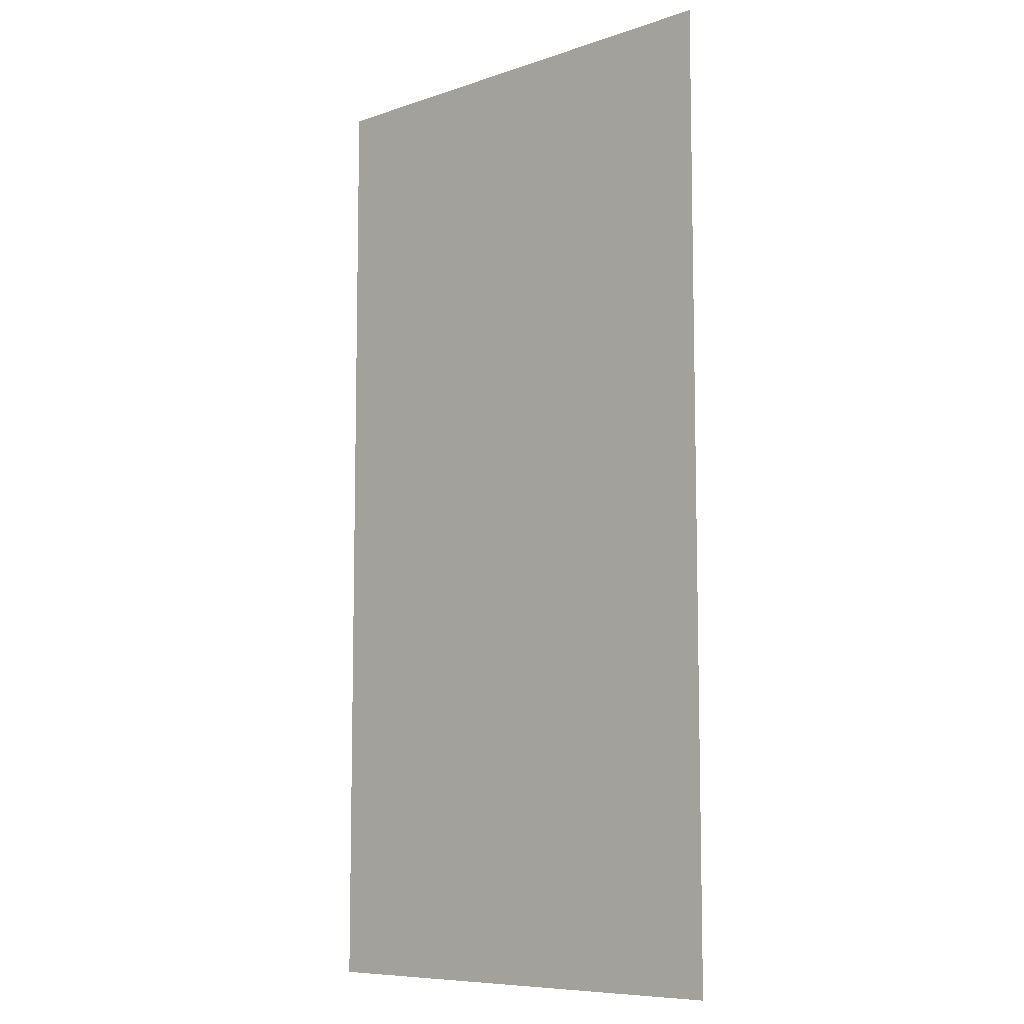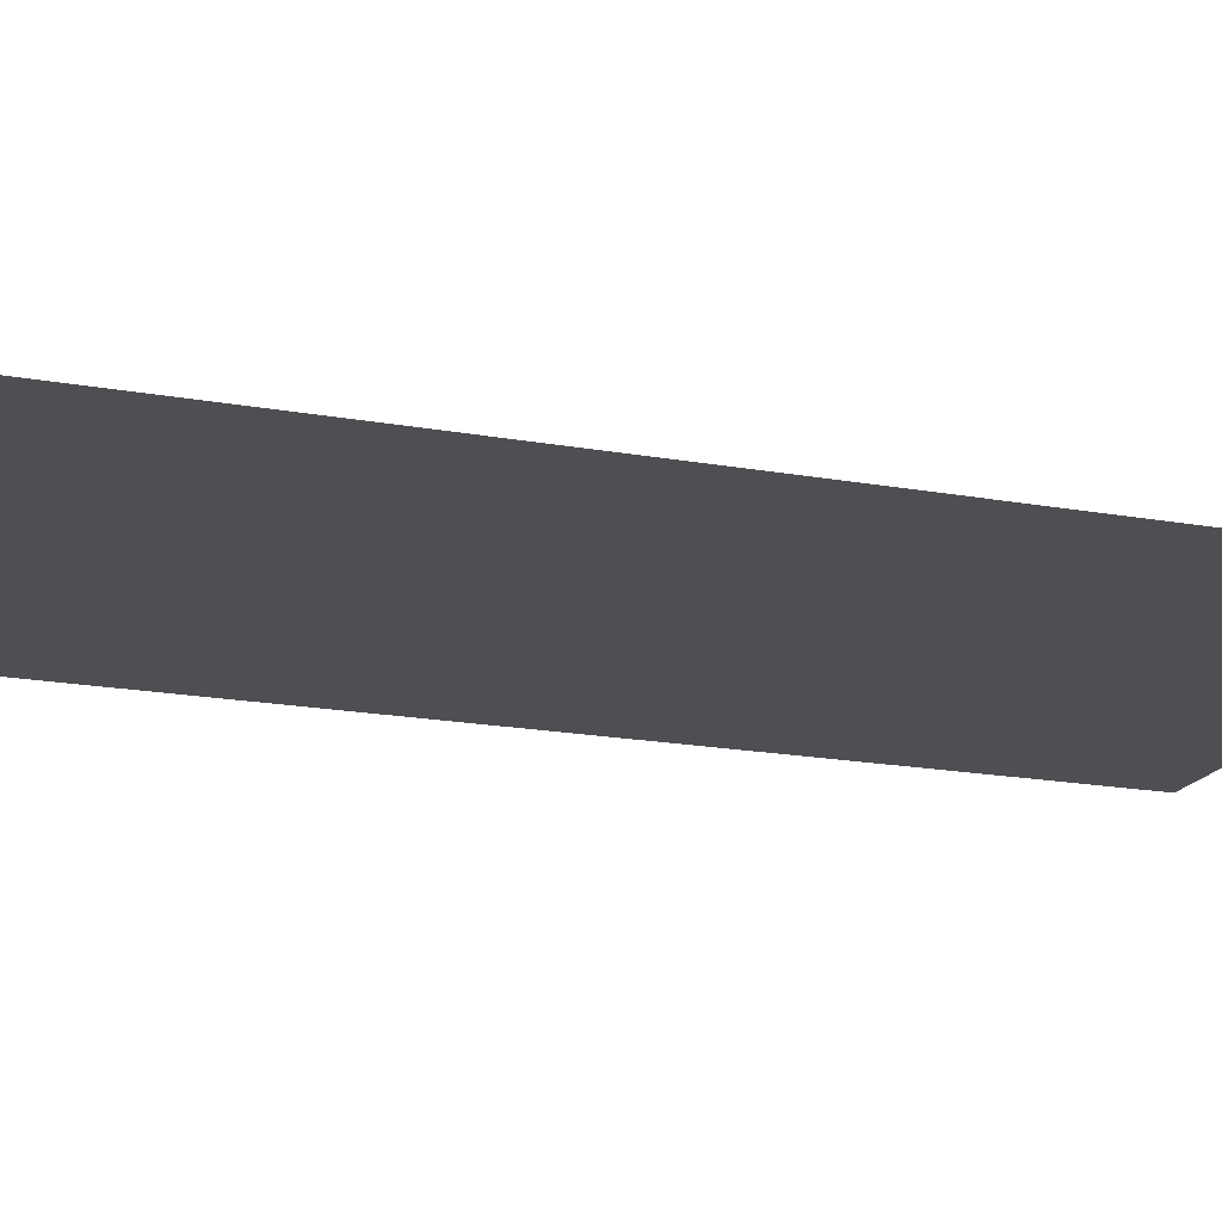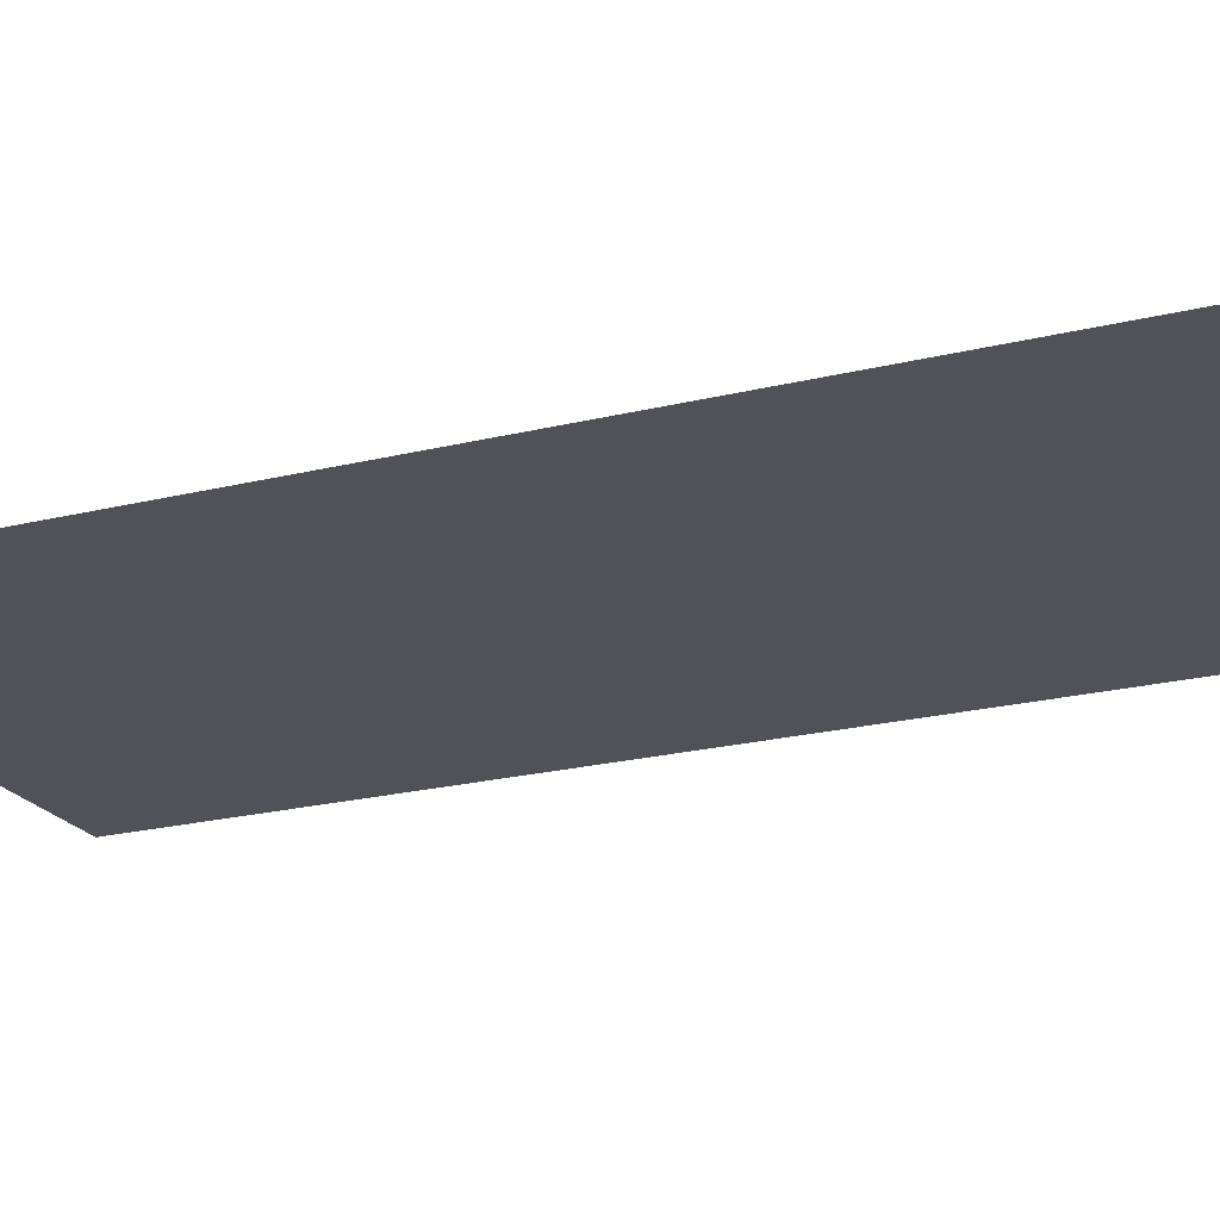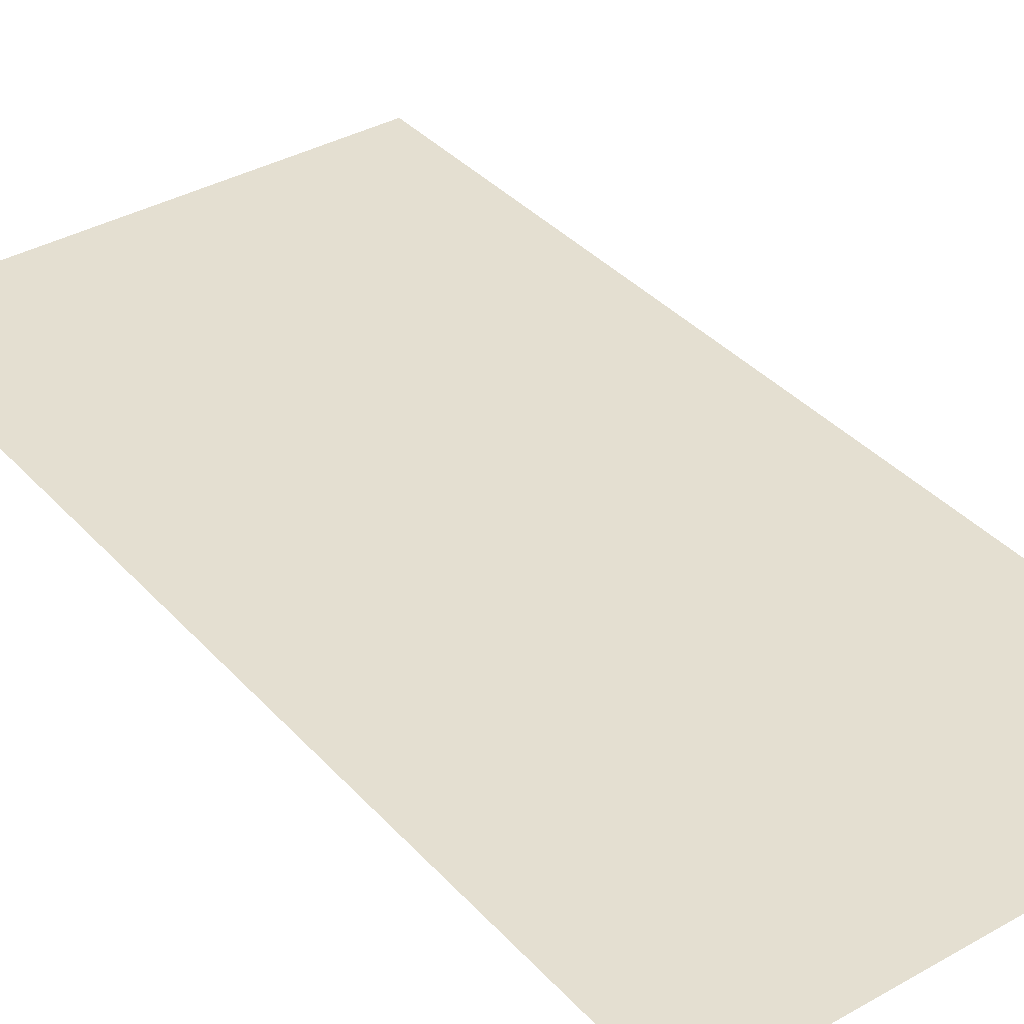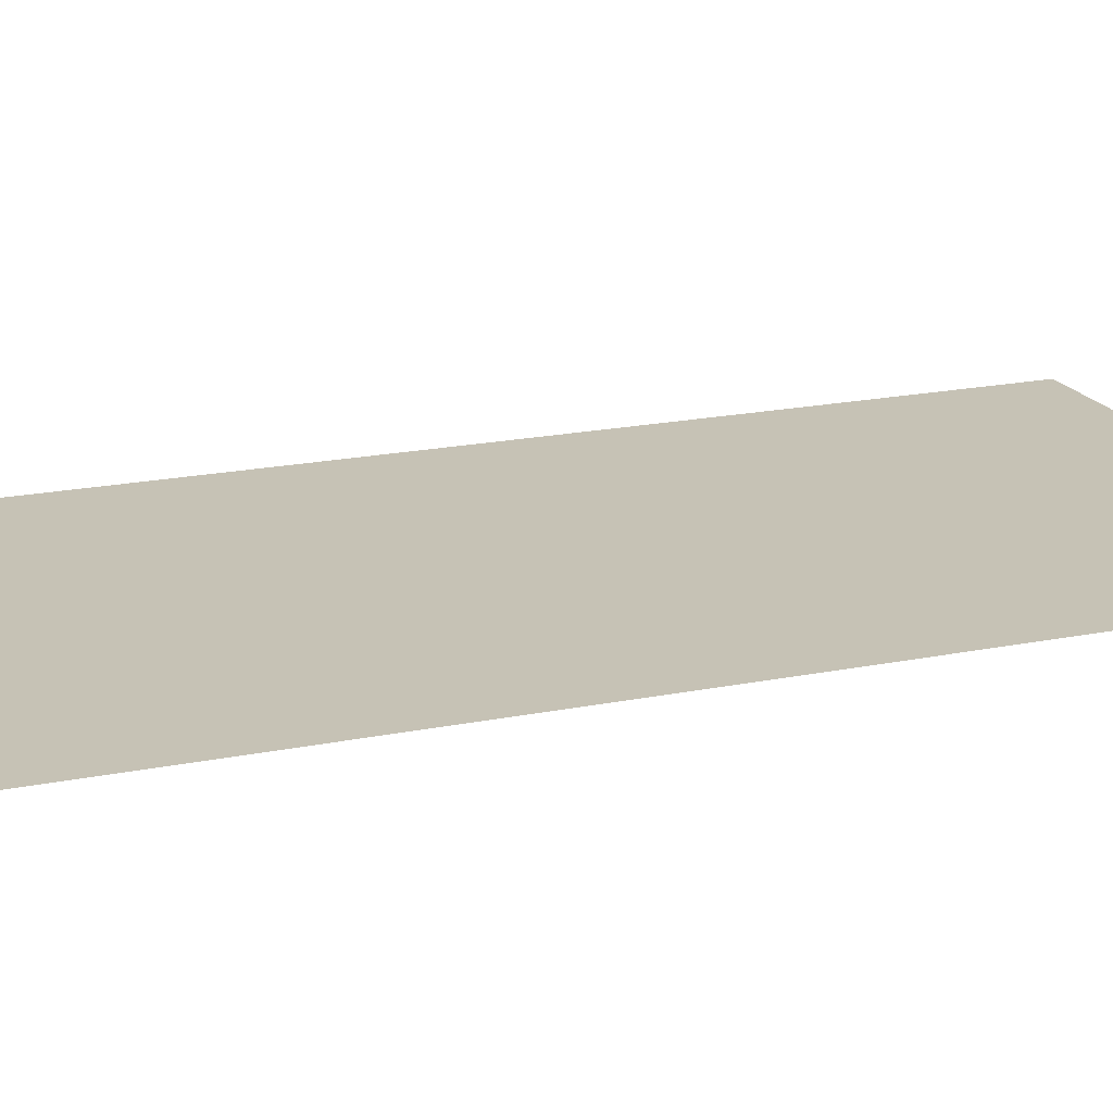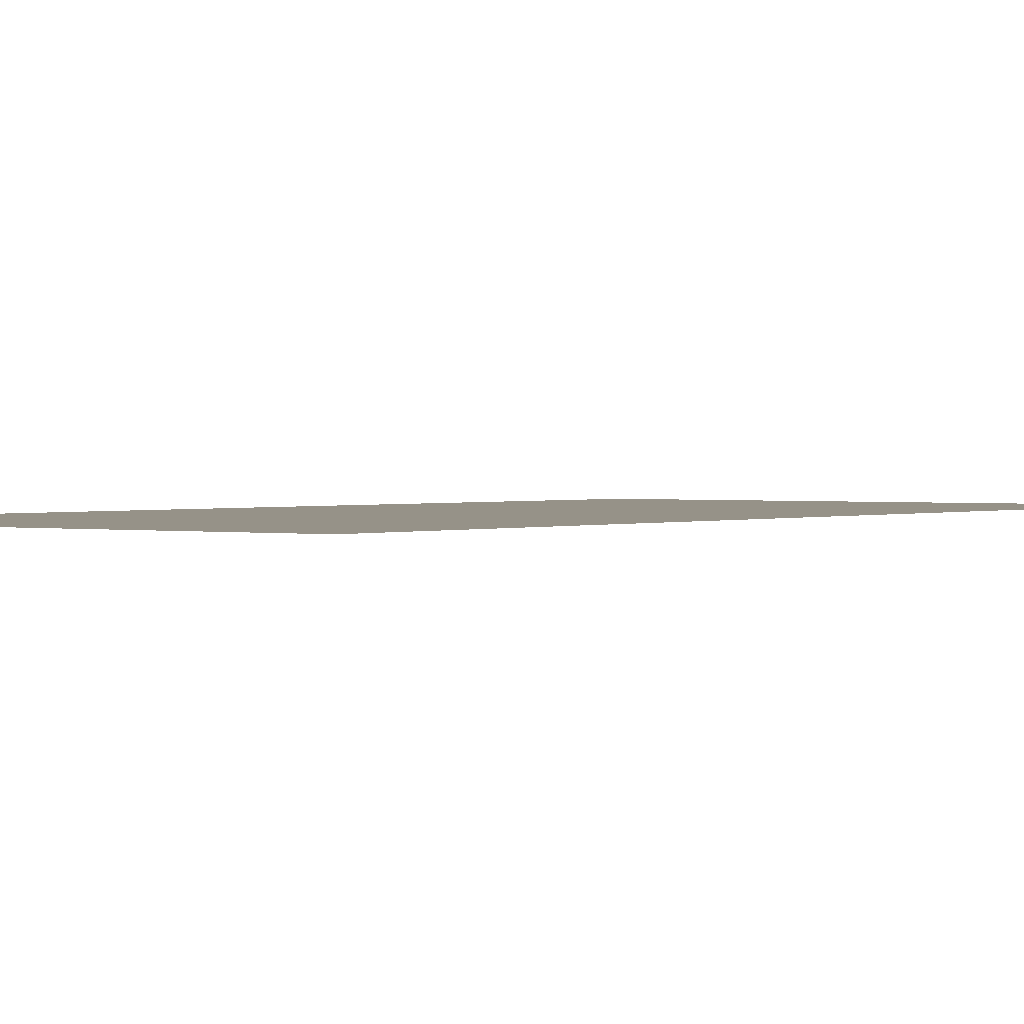
<metadata>
{"format":"obj","ext":"obj","renderer":"f3d","projection":"perspective","resolution":1024,"background":"white","views":[{"elev":-8.4,"azim":42.7,"up":"+Y"},{"elev":-18.0,"azim":70.3,"up":"+Z"},{"elev":-21.4,"azim":-66.1,"up":"+Z"},{"elev":36.8,"azim":-36.3,"up":"+Z"},{"elev":18.9,"azim":68.7,"up":"+Z"},{"elev":1.2,"azim":-144.0,"up":"+Z"}]}
</metadata>
<code>
v -646 45 -3275
v -646 -83 -3275
v -582 -83 -3275
v -582 45 -3275
v -646 45 -3275
v -582 -83 -3275
f 1 2 3
f 4 5 6

</code>
